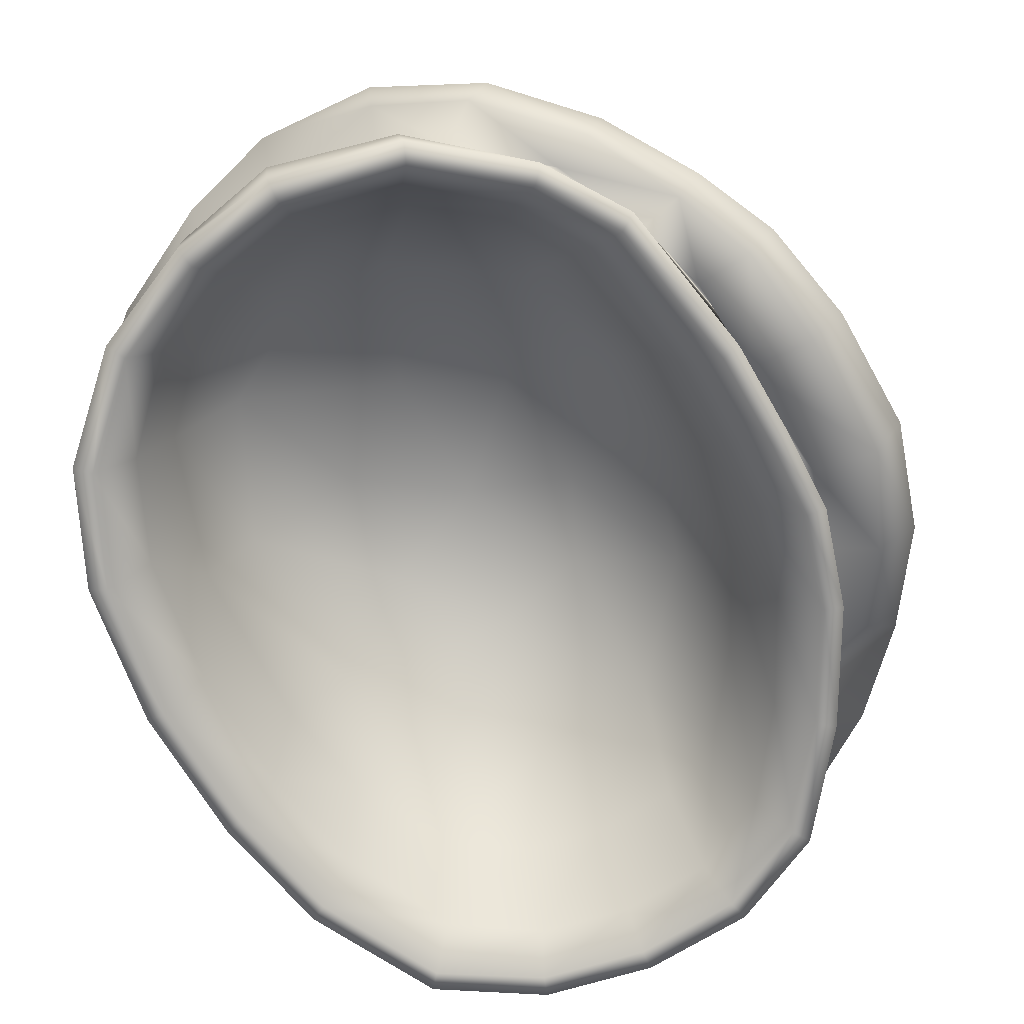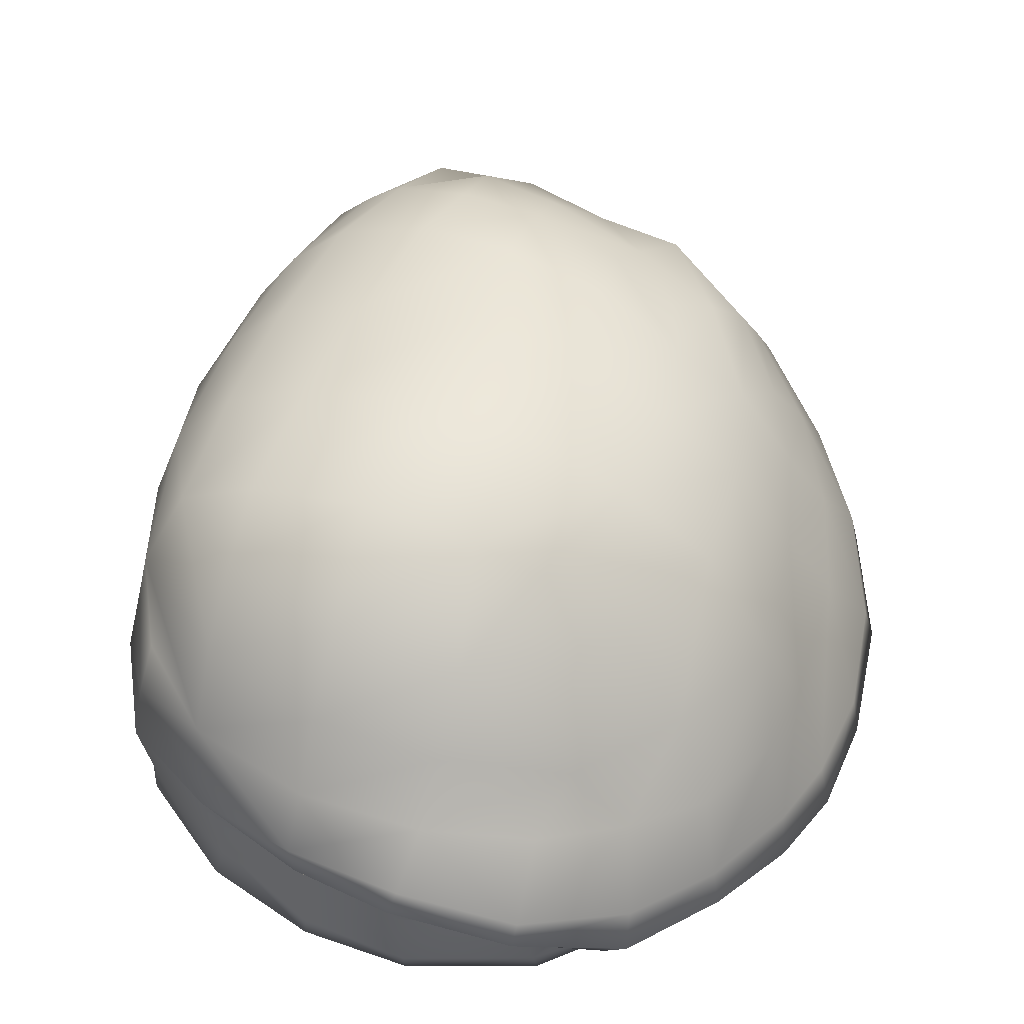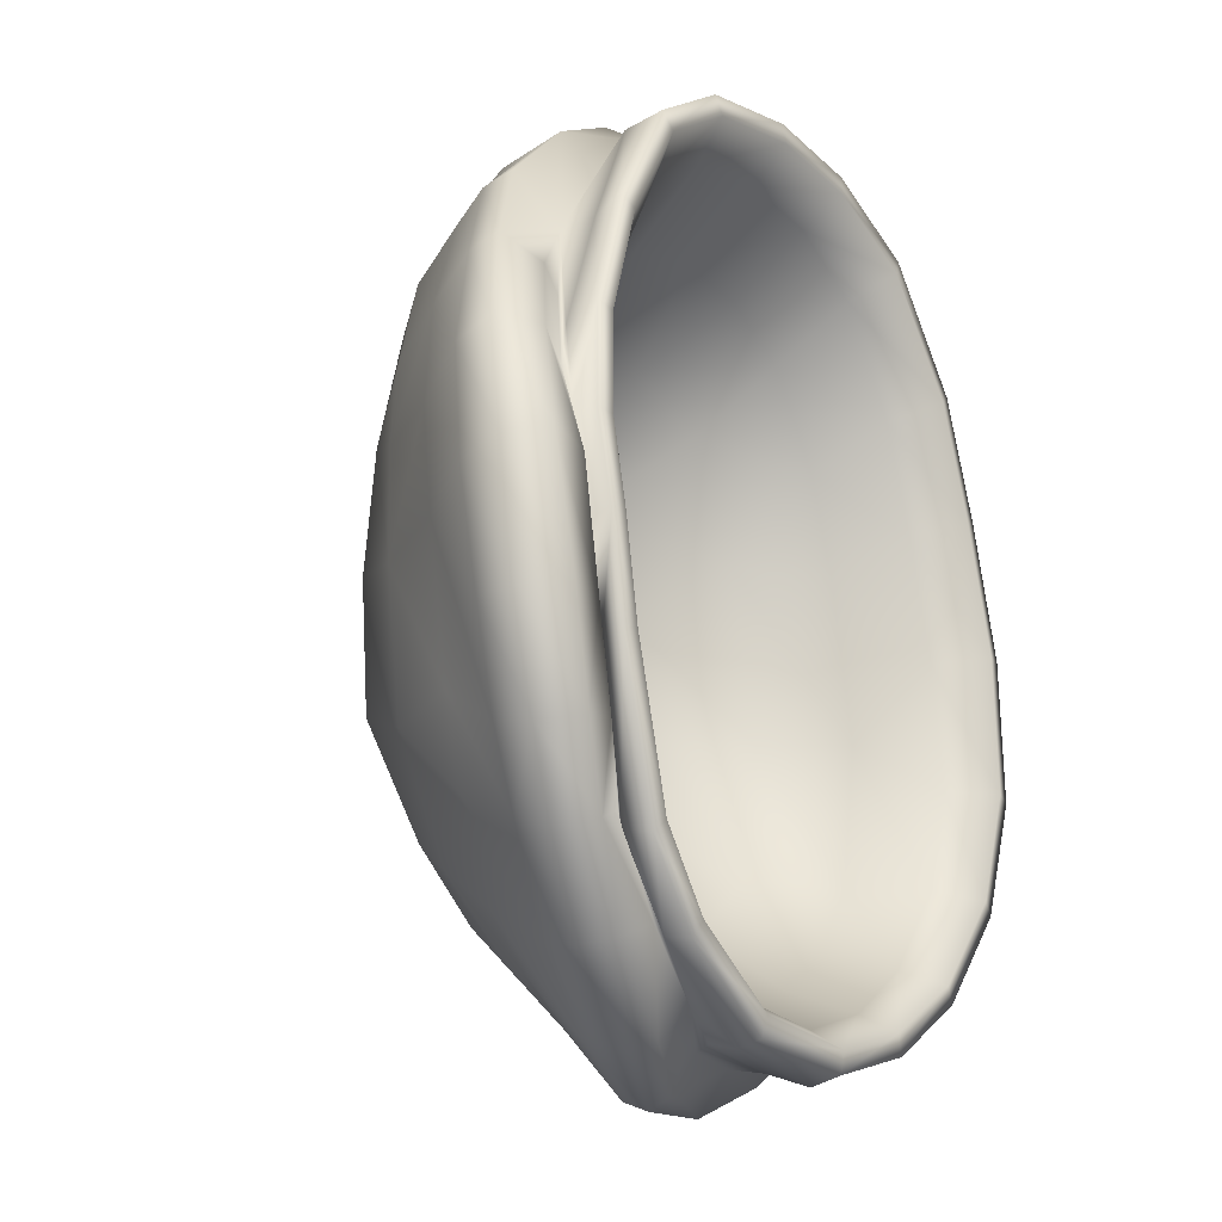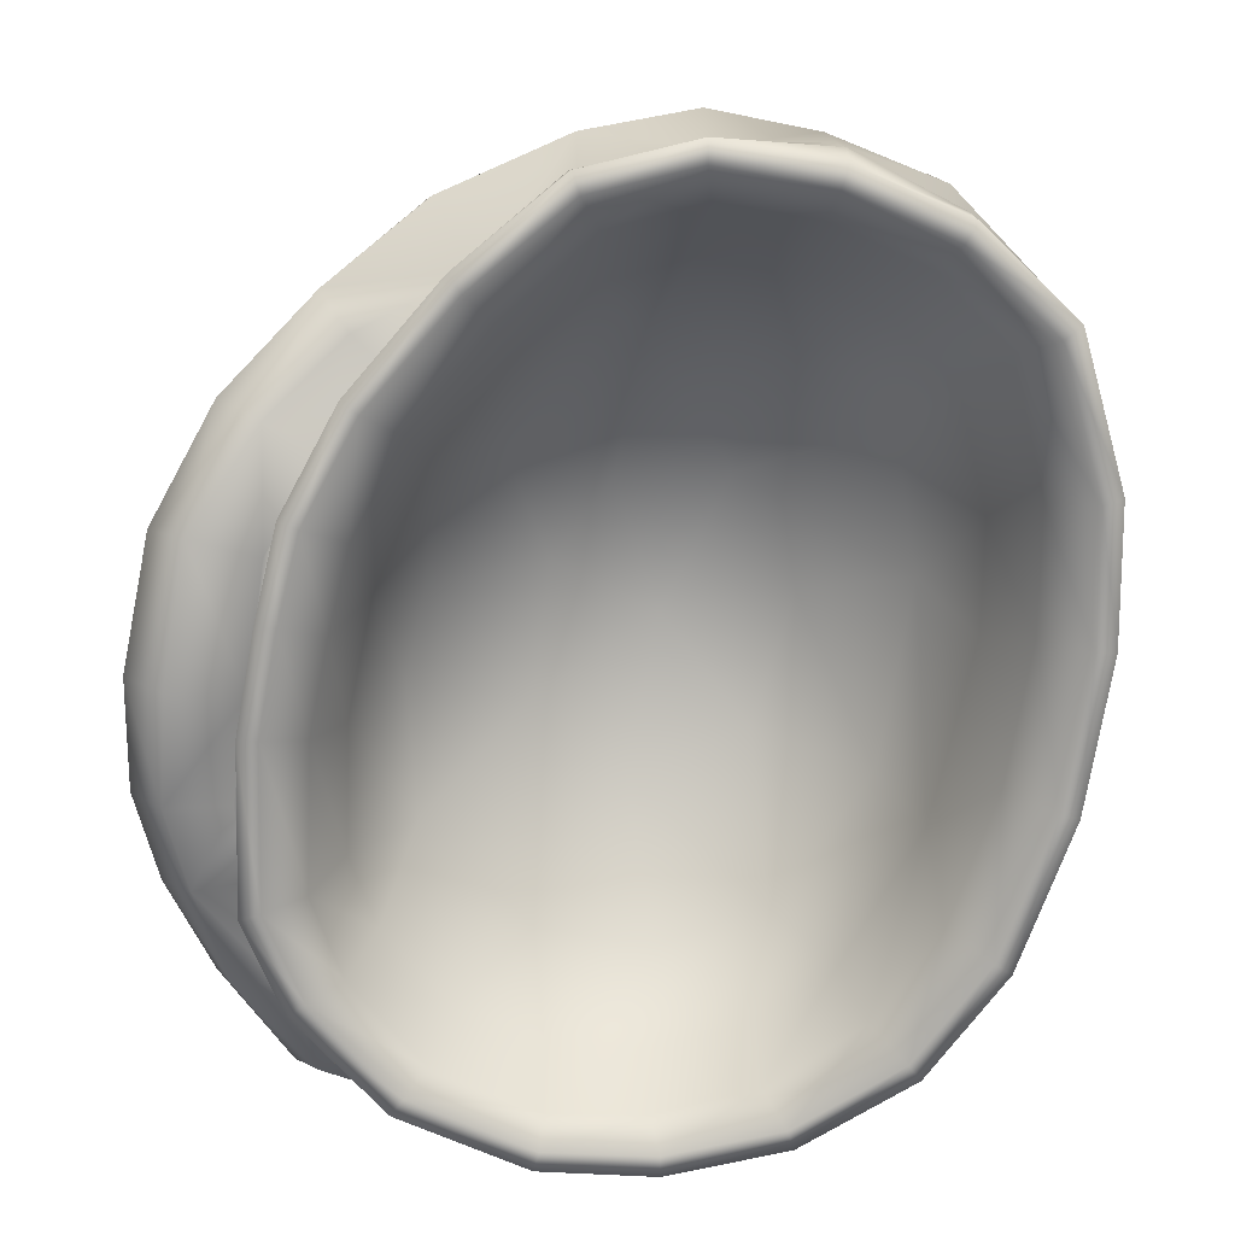
<metadata>
{"format":"obj","ext":"obj","renderer":"f3d","projection":"perspective","resolution":1024,"background":"white","views":[{"elev":-74.6,"azim":23.0,"up":"+Z"},{"elev":51.6,"azim":5.9,"up":"+Z"},{"elev":-16.6,"azim":126.3,"up":"+Y"},{"elev":-71.2,"azim":162.3,"up":"+Z"}]}
</metadata>
<code>
g FCap:0
v 5.062 5.547 4.809
v 3.809 7.477 4.891
v 3.822 7.332 5.629
v 4.805 5.391 5.508
v 2.135 8.477 4.992
v 2.117 8.312 5.645
v 0.1339 8.727 4.941
v 0.1685 8.844 5.602
v 0.1339 8.727 4.941
v -1.884 8.516 5.008
v -1.802 8.492 5.742
v 0.1685 8.844 5.602
v -3.814 7.566 5.008
v -3.898 7.477 5.77
v 2.016 8.086 6.508
v 3.561 6.906 6.367
v 5.352 5.691 7.863
v 5.641 6.023 7.102
v 3.84 7.688 6.926
v 3.898 7.328 8.109
v 5.566 6.223 6.547
v 6.797 4.34 6.418
v 6.75 4.547 5.859
v 6.344 3.867 7.492
v 6.875 1.995 7.184
v 7.539 2.521 6.035
v 7.711 2.697 5.219
v 4.676 5.398 6.293
v 6.969 2.68 4.793
v 6.129 4.133 5.477
v 8.117 0.6489 4.719
v 7.531 0.8506 4.188
v 5.574 3.82 5.633
v 5.797 3.199 5.305
v 5.996 3.375 4.566
v 6.043 2.418 5.207
v 6.203 1.459 4.852
v 6.359 1.47 4.289
v 6.156 -0.1191 4.586
v 6.242 -0.09418 4.121
v 6.395 0.8052 4.5
v 5.992 -1.911 4.48
v 6.023 -1.87 4.074
v 6.062 -1.323 4.477
v 5.777 -3.053 4.469
v 7.215 -1.476 4.031
v 6.773 -3.268 4.117
v 7.867 -1.588 4.543
v 7.312 -3.391 4.684
v 6.508 -4.73 4.895
v 6.023 -4.578 4.441
v 5.262 -4.293 4.73
v 5.172 -4.555 4.734
v 5.223 -4.688 4.141
v 5.004 -6.09 4.875
v 4.312 -5.805 4.793
v 5.312 -6.203 5.453
v 3.725 -7.5 5.773
v 3.328 -7.383 5.406
v 1.736 -8.164 6.719
v 1.669 -7.887 6.273
v 4.016 -5.957 4.812
v 4.102 -6.051 4.25
v 1.49 -7.293 6.004
v 2.697 -6.844 5.238
v 2.027 -7.375 4.867
v 2.113 -7.266 4.375
v -0.2837 -7.57 4.48
v -0.2925 -7.719 5.051
v 1.858 -7.227 5.516
v -5.27 5.348 4.91
v -5.188 5.289 5.719
v -6.008 3.104 4.875
v -6.012 2.975 5.621
v -6.371 0.501 4.691
v -6.391 0.4802 5.492
v -6.25 -2.168 4.559
v -6.266 -2.225 5.367
v -6.25 -2.246 6.355
v -6.297 0.3899 6.441
v -5.539 -4.297 4.578
v -5.465 -4.336 5.23
v -5.914 -2.117 7.84
v -6.043 0.3779 7.887
v -2.166 -7.133 5.086
v -2.213 -7.086 4.523
v -0.3867 -7.426 5.945
v -0.5459 -7.285 6.773
v -2.182 -6.691 6.871
v -2.096 -6.781 6.148
v -4.062 -6.035 4.59
v -3.896 -5.871 5.195
v -2.213 -7.086 4.523
v -2.166 -7.133 5.086
v -4.051 -6.164 7.238
v -5.5 -4.168 7.676
v -5.711 -4.312 6.457
v -3.801 -5.906 6.781
v -3.914 -5.934 6.223
v -2.096 -6.781 6.148
v -2.182 -6.691 6.871
v 5.176 -6.055 6.16
v 3.723 -7.238 6.566
v 6.414 -4.473 5.734
v 7.109 -3.248 5.566
v 7.891 0.468 5.621
v 7.707 -1.548 5.43
v 7.047 0.1155 6.871
v 6.539 -2.439 6.934
v 6.023 -3.846 7.078
v 4.922 -5.344 7.414
v 3.568 -6.168 7.75
v -4.09 -5.547 8.672
v -5.203 -3.957 8.836
v 2.014 -6.836 8.133
v 2.529 -5.887 8.836
v 4.336 -4.547 8.75
v 5.863 -2.658 8.414
v 3.316 -3.818 10.12
v 2.197 -5.031 9.93
v 4.629 -1.981 10.16
v 6.145 -0.09369 8.453
v 5.039 0.2219 9.953
v 6.105 1.826 8.516
v 5.746 3.309 8.711
v 4.984 5.078 8.969
v 5.074 2.34 9.695
v -3.936 -4.66 9.859
v -5.559 -2.414 9.32
v -1.659 -4.816 10.98
v -3.689 -3.521 10.83
v -1.922 -5.879 9.797
v -4.844 -1.924 10.59
v -5.445 0.3384 9.57
v -4.848 2.627 9.719
v -5.66 2.787 8.219
v -4.363 0.2201 10.84
v -3.725 2.488 10.91
v -2.928 4.684 10.89
v -3.969 4.867 9.852
v 3.562 6.582 9.328
v 2.279 8.031 8.18
v 2.043 7.191 9.312
v -2.807 -0.1098 11.7
v -2.113 2.117 11.6
v -3.438 -2.24 11.43
v 3.73 2.467 10.73
v 3.59 0.6025 11.09
v 2.996 -1.501 11.27
v -0.8062 -0.5723 12.14
v -0.1456 1.668 11.91
v -0.8062 -0.5723 12.14
v 1.26 -1.051 12.01
v 1.886 1.203 11.78
v -0.1456 1.668 11.91
v -1.389 -2.836 11.99
v 1.685 -3.447 11.2
v 0.5903 -3.248 11.7
v 0.5327 -5.105 10.54
v -1.389 -2.836 11.99
v -1.659 -4.816 10.98
v 0.2844 -6.238 9.461
v -1.922 -5.879 9.797
v 0.4939 8.234 8.406
v 0.4849 7.855 9.516
v 0.4849 7.855 9.516
v 0.4939 8.234 8.406
v -1.527 8.414 8.703
v -1.373 7.848 9.781
v 0.3345 8.711 7.414
v -1.729 8.539 7.496
v -3.568 7.238 6.633
v -1.843 8.289 6.656
v -3.434 7.328 8.75
v -2.705 6.777 9.812
v -3.74 7.445 7.578
v -4.754 5.102 8.547
v -5.152 5.297 6.559
v -5.887 2.855 6.547
v -5.262 5.238 7.281
v 2.295 3.121 11.41
v 0.4702 3.746 11.72
v 2.475 4.477 10.93
v 0.8525 5.168 11.3
v 0.4702 3.746 11.72
v -1.254 4.301 11.56
v 0.8525 5.168 11.3
v -0.6216 5.672 11.2
v -2.006 6.363 10.57
v -0.3213 6.789 10.66
v 1.122 6.348 10.47
v 2.881 5.629 10.02
v 4.375 4.473 9.812
v 3.605 3.82 10.48
v 1.122 6.348 10.47
v -2.08 -6.699 8.719
v -2.162 -7.391 7.305
v -2.25 -7.309 7.816
v -2.08 -6.699 8.719
v 0.04883 -7.078 8.523
v -0.4475 -8.055 7.312
v -0.2856 -7.895 7.719
v 1.811 -7.988 7.172
v -2.25 -7.309 7.816
v -2.162 -7.391 7.305
v 0.1895 8.727 6.578
v 0.3345 8.711 7.414
v 2.156 8.531 7.25
v 0.1895 8.727 6.578
v 4.766 5.336 4.75
v 3.588 7.172 4.84
v 2.01 8.109 4.934
v 0.1219 8.352 4.902
v 0.1219 8.352 4.902
v -1.79 8.141 4.949
v -3.609 7.258 4.938
v 5.664 3.268 4.52
v 6.008 1.448 4.262
v 5.902 -0.05478 4.109
v 5.691 -1.771 4.059
v 4.93 -4.457 4.102
v 3.875 -5.742 4.199
v 2 -6.902 4.336
v -0.2642 -7.184 4.406
v -4.98 5.152 4.836
v -5.684 3.008 4.805
v -6.035 0.5039 4.625
v -5.918 -2.061 4.496
v -5.242 -4.078 4.5
v -2.088 -6.715 4.477
v -3.84 -5.719 4.516
v -2.088 -6.715 4.477
v 4.168 4.926 5.453
v 3.131 6.656 5.539
v 3.588 7.172 4.84
v 4.766 5.336 4.75
v 1.756 7.523 5.629
v 2.01 8.109 4.934
v 0.1001 7.754 5.605
v 0.1219 8.352 4.902
v 0.1001 7.754 5.605
v -1.574 7.559 5.652
v -1.79 8.141 4.949
v 0.1219 8.352 4.902
v -3.158 6.727 5.703
v -3.609 7.258 4.938
v 4.961 2.967 5.242
v 5.664 3.268 4.52
v 5.266 1.235 5
v 6.008 1.448 4.262
v 5.172 -0.2046 4.855
v 5.902 -0.05478 4.109
v 4.988 -1.83 4.801
v 5.691 -1.771 4.059
v 4.316 -4.293 4.848
v 4.93 -4.457 4.102
v 3.396 -5.492 4.871
v 3.875 -5.742 4.199
v 1.756 -6.57 4.938
v 2 -6.902 4.336
v -0.2271 -6.828 4.996
v -0.2642 -7.184 4.406
v -4.355 4.75 5.66
v -4.98 5.152 4.836
v -4.973 2.719 5.625
v -5.684 3.008 4.805
v -5.281 0.3352 5.445
v -6.035 0.5039 4.625
v -5.18 -2.051 5.203
v -5.918 -2.061 4.496
v -4.59 -3.914 5.203
v -5.242 -4.078 4.5
v -1.824 -6.387 5.086
v -2.088 -6.715 4.477
v -3.361 -5.477 5.219
v -3.84 -5.719 4.516
v -1.824 -6.387 5.086
v -2.088 -6.715 4.477
v 3.752 4.082 6.84
v 2.814 5.645 6.93
v 1.578 6.426 7.012
v 0.08368 6.633 6.992
v 0.08368 6.633 6.992
v -1.424 6.453 7.031
v -2.844 5.703 7.086
v 4.461 2.316 6.648
v 4.695 0.103 6.371
v 4.488 -1.966 6.266
v 3.891 -4.082 6.254
v 3.062 -5.141 6.23
v 1.578 -6.047 6.254
v -0.2062 -6.281 6.293
v -3.922 3.922 7.043
v -4.473 2.09 7.012
v -4.715 -1.081 6.789
v -4.148 -3.744 6.688
v -1.648 -5.895 6.391
v -3.041 -5.145 6.539
v -1.648 -5.895 6.391
v 3.424 2.461 8.289
v 1.829 4.773 8.492
v -0.5728 5.188 8.539
v -0.5728 5.188 8.539
v -2.387 4.508 8.602
v 3.91 -0.0556 8
v 3.748 -1.696 7.93
v 2.908 -3.811 7.805
v 0.5645 -5.055 7.738
v -3.518 2.301 8.547
v -3.965 -0.9976 8.383
v -3.033 -3.701 8.102
v -1.39 -4.832 7.852
v -1.39 -4.832 7.852
v 1.491 2.115 9.617
v -0.3127 2.773 9.617
v -0.3127 2.773 9.617
v 2.066 0.4944 9.492
v 1.634 -1.795 9.328
v -1.949 1.142 9.766
v -1.947 -1.217 9.344
v -0.2423 -2.617 9.18
v -0.2423 -2.617 9.18
v 0.05978 0.06439 9.859
v 0.05978 0.06439 9.859
f 1 2 3
f 3 4 1
f 2 5 6
f 6 3 2
f 5 7 8
f 8 6 5
f 9 10 11
f 11 12 9
f 10 13 14
f 14 11 10
f 6 15 16
f 16 3 6
f 17 18 19
f 19 20 17
f 18 21 19
f 18 22 23
f 23 21 18
f 17 24 22
f 22 18 17
f 24 25 26
f 26 22 24
f 22 26 27
f 27 23 22
f 3 16 28
f 28 4 3
f 28 19 21
f 29 30 23
f 23 27 29
f 23 30 28
f 28 21 23
f 27 31 32
f 32 29 27
f 33 28 30
f 28 33 34
f 34 4 28
f 4 34 35
f 35 1 4
f 30 29 36
f 36 33 30
f 35 34 37
f 37 38 35
f 34 33 36
f 34 36 37
f 38 37 39
f 39 40 38
f 29 32 41
f 41 36 29
f 37 36 41
f 39 37 41
f 40 39 42
f 42 43 40
f 42 39 44
f 39 41 44
f 45 42 44
f 32 46 44
f 44 41 32
f 44 46 47
f 47 45 44
f 31 48 46
f 46 32 31
f 48 49 47
f 47 46 48
f 49 50 51
f 51 47 49
f 51 52 45
f 45 47 51
f 43 42 53
f 53 54 43
f 45 52 53
f 53 42 45
f 51 55 56
f 56 52 51
f 50 57 55
f 55 51 50
f 58 59 55
f 55 57 58
f 58 60 61
f 61 59 58
f 54 53 62
f 62 63 54
f 52 56 62
f 62 53 52
f 61 64 65
f 65 59 61
f 59 65 56
f 56 55 59
f 62 56 65
f 63 62 66
f 66 67 63
f 68 67 66
f 66 69 68
f 65 70 66
f 66 62 65
f 65 64 70
f 71 72 14
f 14 13 71
f 71 73 74
f 74 72 71
f 73 75 76
f 76 74 73
f 77 78 76
f 76 75 77
f 76 78 79
f 79 80 76
f 77 81 82
f 82 78 77
f 80 79 83
f 83 84 80
f 68 69 85
f 85 86 68
f 66 70 87
f 87 69 66
f 64 88 87
f 87 70 64
f 89 90 87
f 87 88 89
f 69 87 90
f 90 85 69
f 91 92 82
f 82 81 91
f 93 94 92
f 92 91 93
f 95 96 97
f 98 99 100
f 100 101 98
f 78 82 97
f 97 79 78
f 79 97 96
f 96 83 79
f 92 99 97
f 97 82 92
f 99 98 97
f 100 99 92
f 92 94 100
f 58 57 102
f 102 103 58
f 57 50 104
f 104 102 57
f 49 105 104
f 104 50 49
f 26 106 31
f 31 27 26
f 106 107 48
f 48 31 106
f 49 48 107
f 107 105 49
f 25 108 106
f 106 26 25
f 107 106 108
f 108 109 105
f 105 107 108
f 109 110 104
f 104 105 109
f 110 111 102
f 102 104 110
f 111 112 103
f 103 102 111
f 113 114 96
f 96 95 113
f 115 112 116
f 112 111 117
f 117 116 112
f 111 110 118
f 118 117 111
f 110 109 118
f 116 117 119
f 119 120 116
f 117 118 121
f 121 119 117
f 109 108 122
f 122 118 109
f 118 122 123
f 123 121 118
f 25 124 122
f 122 108 25
f 24 125 124
f 124 25 24
f 17 126 125
f 125 24 17
f 122 124 127
f 127 123 122
f 127 124 125
f 113 128 129
f 129 114 113
f 114 129 83
f 83 96 114
f 130 131 128
f 128 132 130
f 128 131 133
f 133 129 128
f 129 134 84
f 84 83 129
f 134 135 136
f 136 84 134
f 133 137 134
f 134 129 133
f 137 138 135
f 135 134 137
f 135 138 139
f 139 140 135
f 20 141 126
f 126 17 20
f 142 143 141
f 141 20 142
f 138 137 144
f 144 145 138
f 133 131 146
f 133 146 144
f 144 137 133
f 127 147 148
f 148 123 127
f 123 148 149
f 149 121 123
f 144 150 151
f 151 145 144
f 152 153 154
f 154 155 152
f 154 153 149
f 149 148 154
f 146 156 150
f 150 144 146
f 121 149 157
f 157 119 121
f 131 130 156
f 156 146 131
f 149 153 158
f 158 157 149
f 159 157 158
f 152 160 158
f 158 153 152
f 119 157 159
f 159 120 119
f 161 159 158
f 158 160 161
f 120 159 162
f 162 116 120
f 163 162 159
f 159 161 163
f 143 142 164
f 164 165 143
f 166 167 168
f 168 169 166
f 167 170 171
f 171 168 167
f 11 14 172
f 172 173 11
f 169 168 174
f 174 175 169
f 168 171 176
f 176 174 168
f 173 172 176
f 176 171 173
f 174 177 140
f 140 175 174
f 14 72 178
f 178 172 14
f 135 140 177
f 177 136 135
f 84 136 179
f 179 80 84
f 178 180 176
f 176 172 178
f 180 178 179
f 72 74 179
f 179 178 72
f 80 179 74
f 74 76 80
f 177 180 179
f 179 136 177
f 176 180 177
f 177 174 176
f 147 181 154
f 154 148 147
f 154 181 182
f 182 155 154
f 181 183 184
f 184 182 181
f 185 186 145
f 145 151 185
f 138 145 186
f 186 139 138
f 187 188 186
f 186 185 187
f 186 188 189
f 189 139 186
f 169 175 189
f 140 139 189
f 189 175 140
f 189 190 166
f 166 169 189
f 190 189 188
f 166 190 191
f 188 187 191
f 191 190 188
f 141 192 193
f 193 126 141
f 126 193 127
f 127 125 126
f 193 194 147
f 147 127 193
f 192 183 194
f 194 193 192
f 147 194 183
f 183 181 147
f 192 141 143
f 192 143 195
f 184 183 192
f 192 195 184
f 95 97 98
f 113 196 132
f 132 128 113
f 98 101 197
f 197 95 98
f 113 95 198
f 198 196 113
f 198 95 197
f 199 200 162
f 162 163 199
f 201 61 60
f 116 162 200
f 200 115 116
f 200 202 203
f 203 115 200
f 204 202 200
f 200 199 204
f 103 203 60
f 60 58 103
f 112 115 203
f 203 103 112
f 60 203 202
f 202 201 60
f 61 201 88
f 88 64 61
f 88 201 205
f 205 89 88
f 205 201 202
f 202 204 205
f 6 8 206
f 206 15 6
f 15 206 207
f 207 208 15
f 173 209 12
f 12 11 173
f 171 170 209
f 209 173 171
f 20 19 208
f 208 142 20
f 142 208 207
f 207 164 142
f 15 208 19
f 19 16 15
f 28 16 19
f 210 211 2
f 2 1 210
f 211 212 5
f 5 2 211
f 212 213 7
f 7 5 212
f 214 215 10
f 10 9 214
f 215 216 13
f 13 10 215
f 217 210 1
f 1 35 217
f 218 217 35
f 35 38 218
f 219 218 38
f 38 40 219
f 220 219 40
f 40 43 220
f 221 220 43
f 43 54 221
f 222 221 54
f 54 63 222
f 223 222 63
f 63 67 223
f 224 223 67
f 67 68 224
f 216 225 71
f 71 13 216
f 225 226 73
f 73 71 225
f 226 227 75
f 75 73 226
f 227 228 77
f 77 75 227
f 228 229 81
f 81 77 228
f 230 224 68
f 68 86 230
f 229 231 91
f 91 81 229
f 231 232 93
f 93 91 231
f 233 234 235
f 235 236 233
f 234 237 238
f 238 235 234
f 237 239 240
f 240 238 237
f 241 242 243
f 243 244 241
f 242 245 246
f 246 243 242
f 247 233 236
f 236 248 247
f 249 247 248
f 248 250 249
f 251 249 250
f 250 252 251
f 253 251 252
f 252 254 253
f 255 253 254
f 254 256 255
f 257 255 256
f 256 258 257
f 259 257 258
f 258 260 259
f 261 259 260
f 260 262 261
f 245 263 264
f 264 246 245
f 263 265 266
f 266 264 263
f 265 267 268
f 268 266 265
f 267 269 270
f 270 268 267
f 269 271 272
f 272 270 269
f 273 261 262
f 262 274 273
f 271 275 276
f 276 272 271
f 275 277 278
f 278 276 275
f 279 280 234
f 234 233 279
f 280 281 237
f 237 234 280
f 281 282 239
f 239 237 281
f 283 284 242
f 242 241 283
f 284 285 245
f 245 242 284
f 286 279 233
f 233 247 286
f 287 286 247
f 247 249 287
f 249 251 287
f 288 287 251
f 251 253 288
f 289 288 253
f 253 255 289
f 290 289 255
f 255 257 290
f 291 290 257
f 257 259 291
f 292 291 259
f 259 261 292
f 285 293 263
f 263 245 285
f 293 294 265
f 265 263 293
f 294 295 267
f 267 265 294
f 269 267 295
f 295 296 271
f 271 269 295
f 297 292 261
f 261 273 297
f 296 298 275
f 275 271 296
f 298 299 277
f 277 275 298
f 300 301 280
f 280 279 300
f 281 280 301
f 301 302 282
f 282 281 301
f 284 283 303
f 303 304 285
f 285 284 303
f 279 286 300
f 305 300 286
f 286 287 305
f 306 305 287
f 287 288 306
f 307 306 288
f 288 289 307
f 289 290 307
f 308 307 290
f 290 291 308
f 291 292 308
f 304 309 293
f 293 285 304
f 294 293 309
f 309 310 295
f 295 294 309
f 310 311 296
f 296 295 310
f 312 308 292
f 292 297 312
f 298 296 311
f 311 313 299
f 299 298 311
f 301 300 314
f 301 314 315
f 302 301 315
f 304 303 316
f 300 317 314
f 300 305 317
f 318 317 305
f 305 306 318
f 306 307 318
f 307 308 318
f 309 304 316
f 310 309 319
f 311 310 320
f 308 312 321
f 322 311 320
f 315 314 323
f 314 317 323
f 317 318 323
f 318 321 323
f 319 316 324
f 320 319 324
f 322 320 324
f 318 308 321
f 313 311 322
f 310 319 320
f 309 316 319
f 195 143 165

</code>
